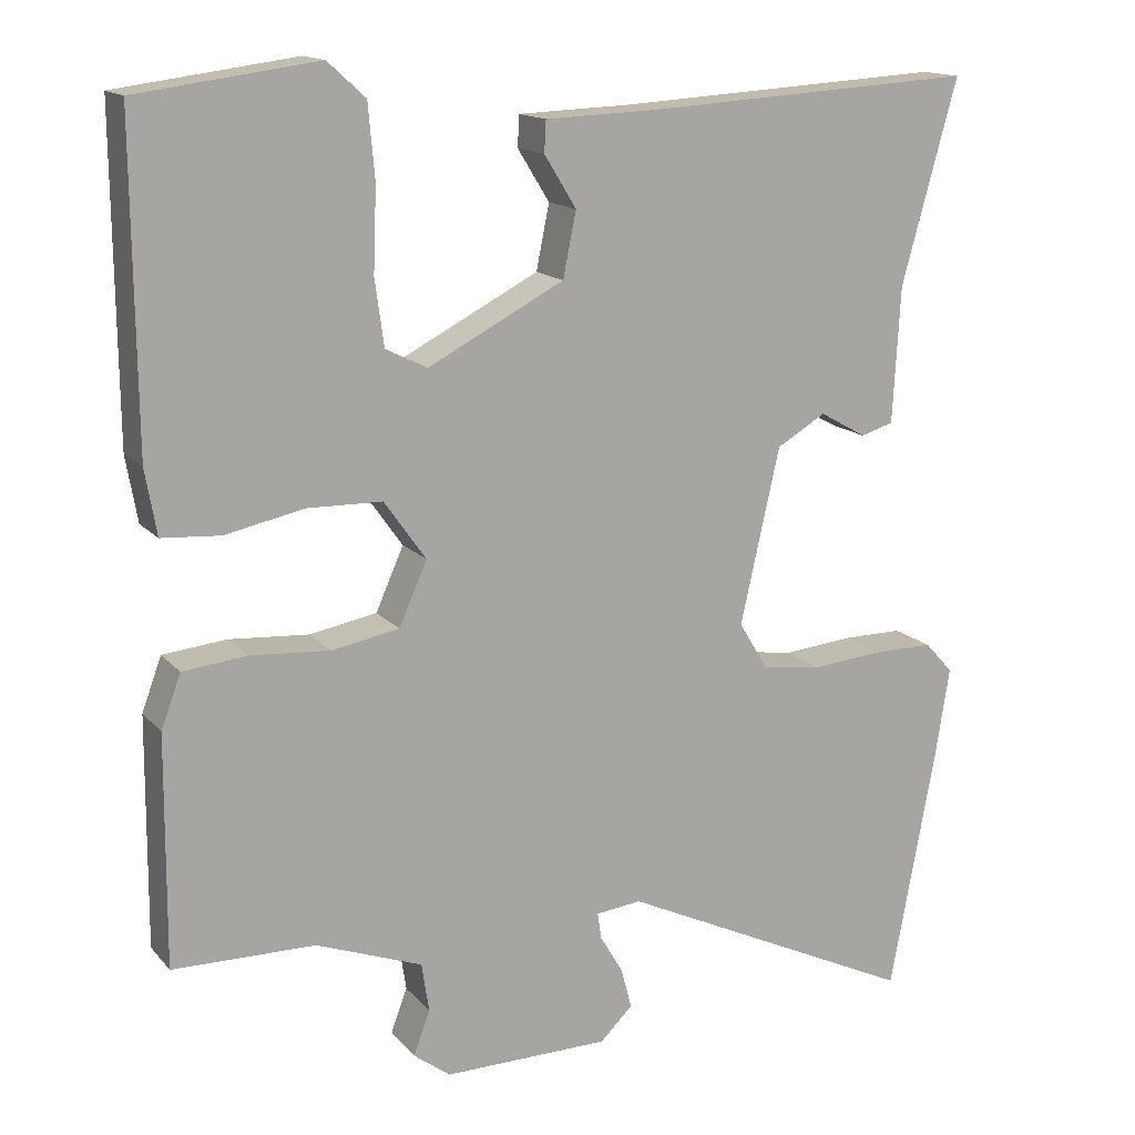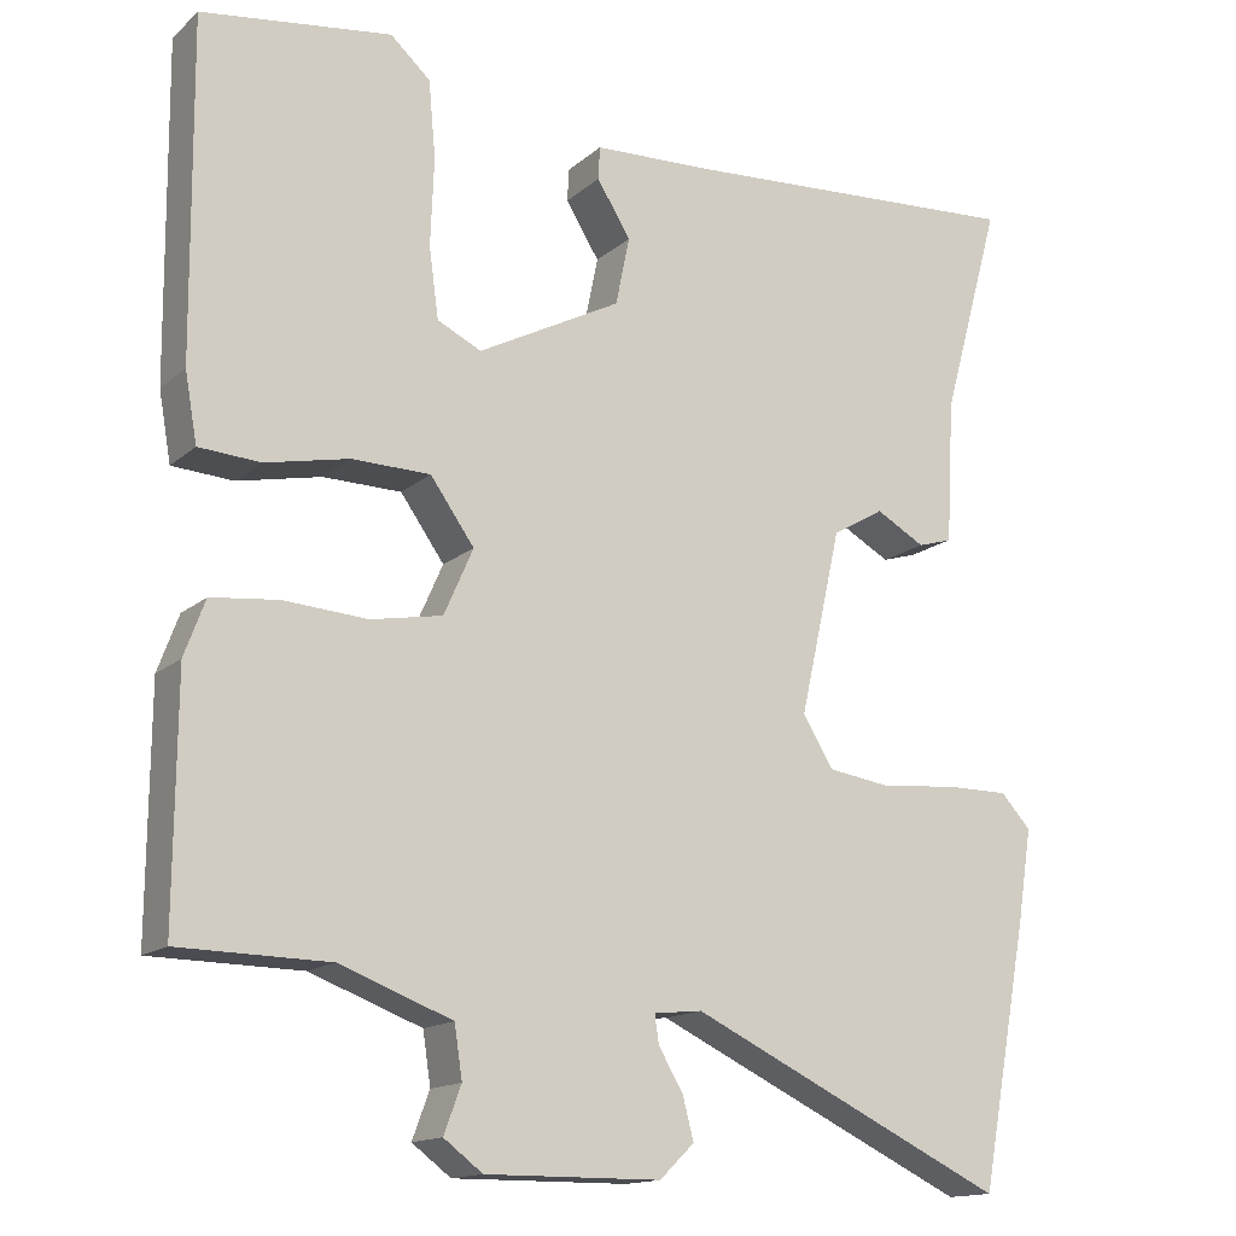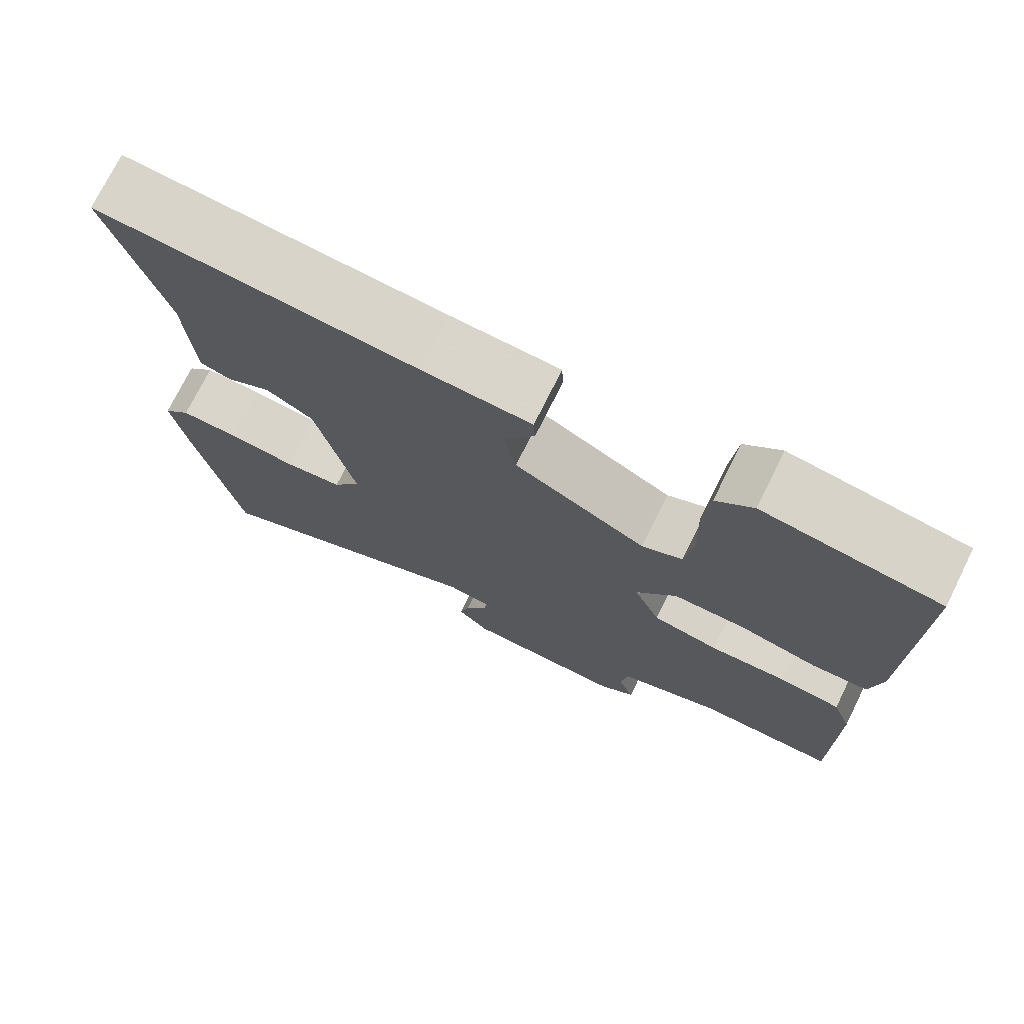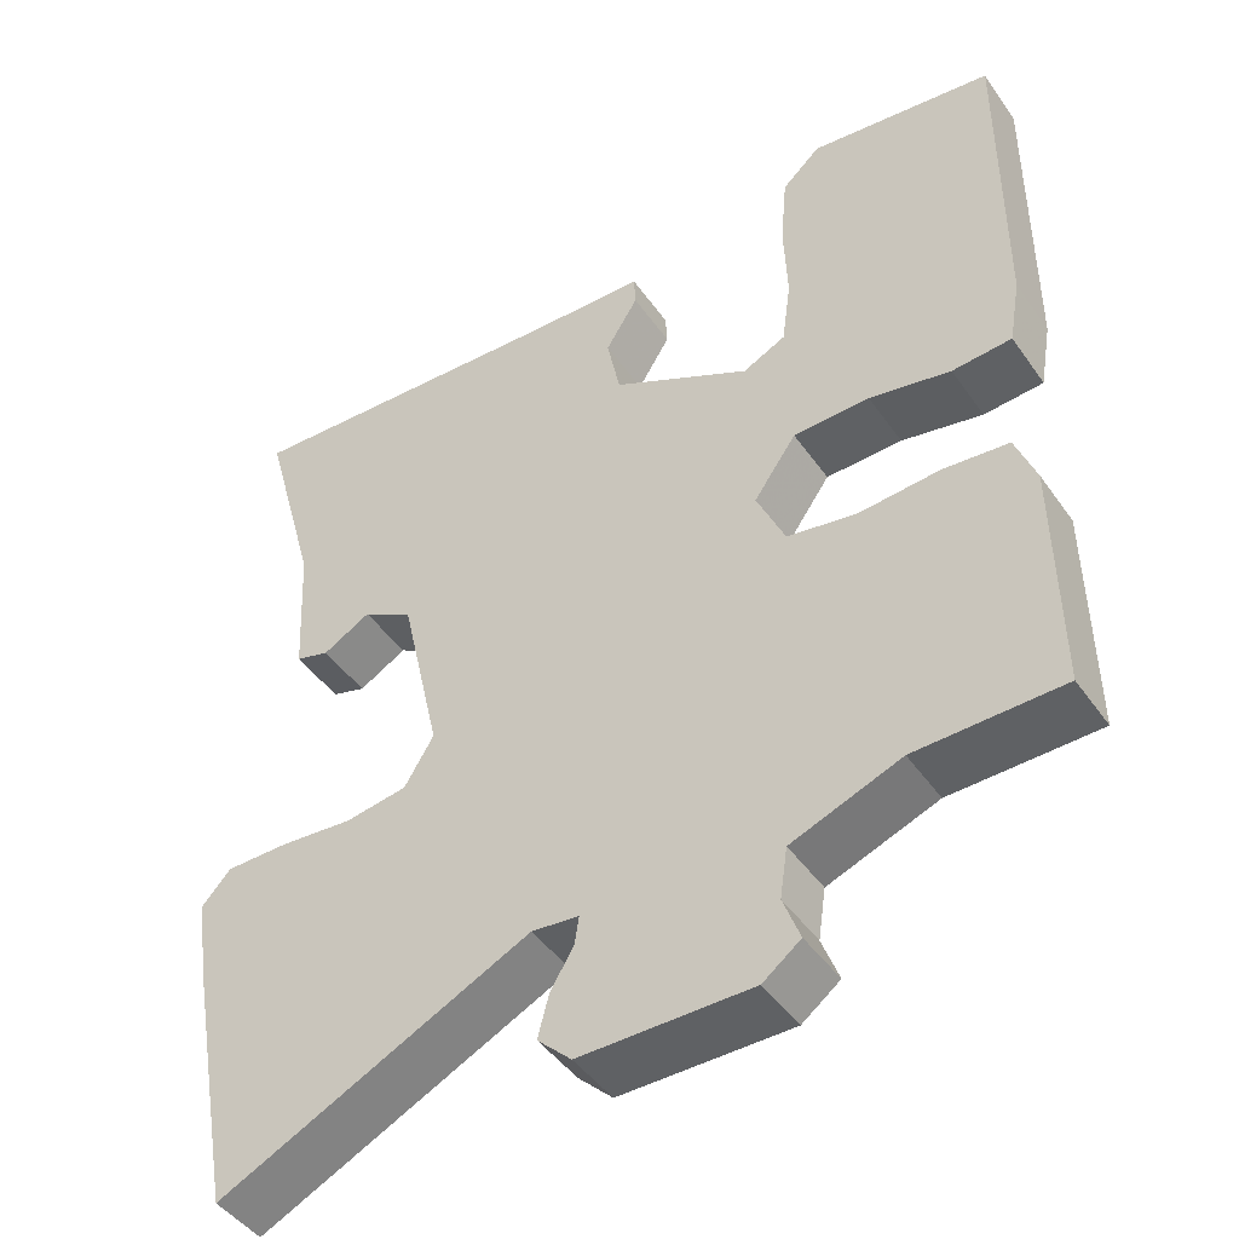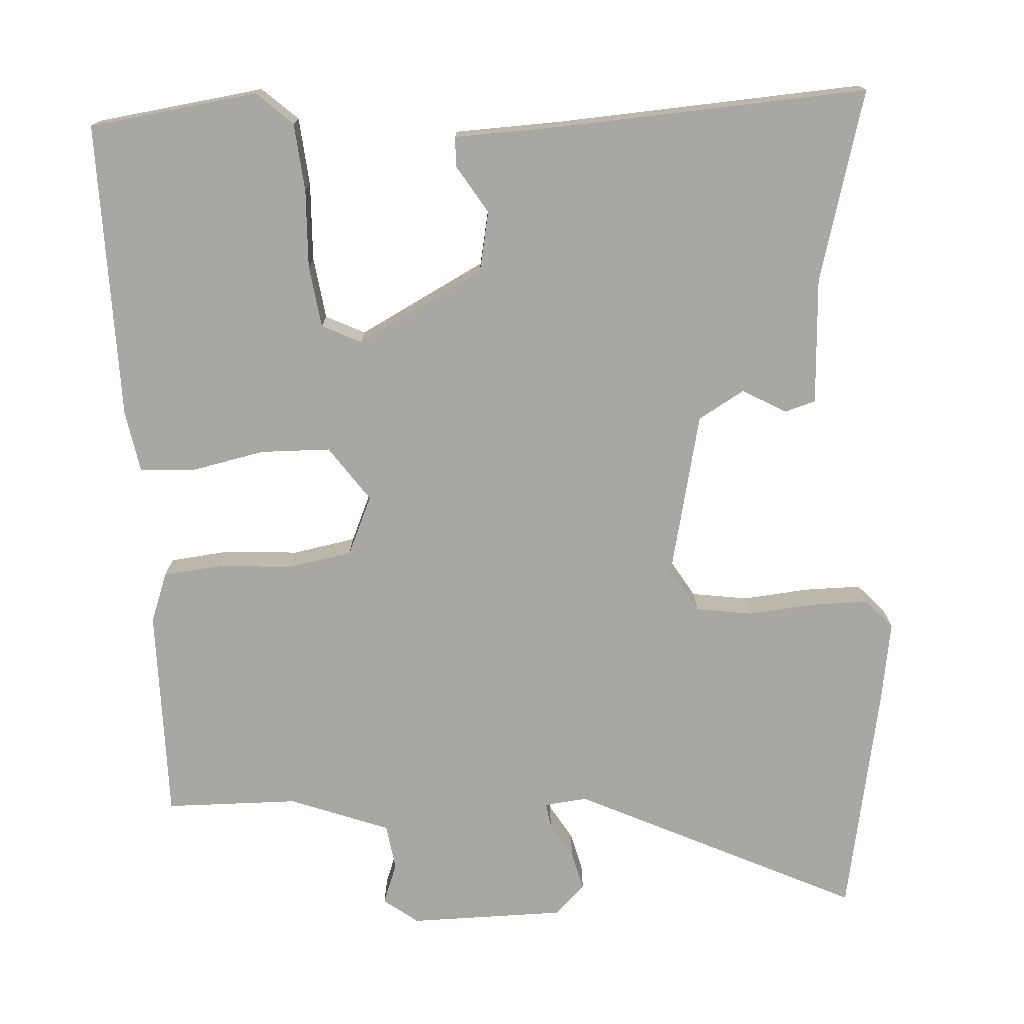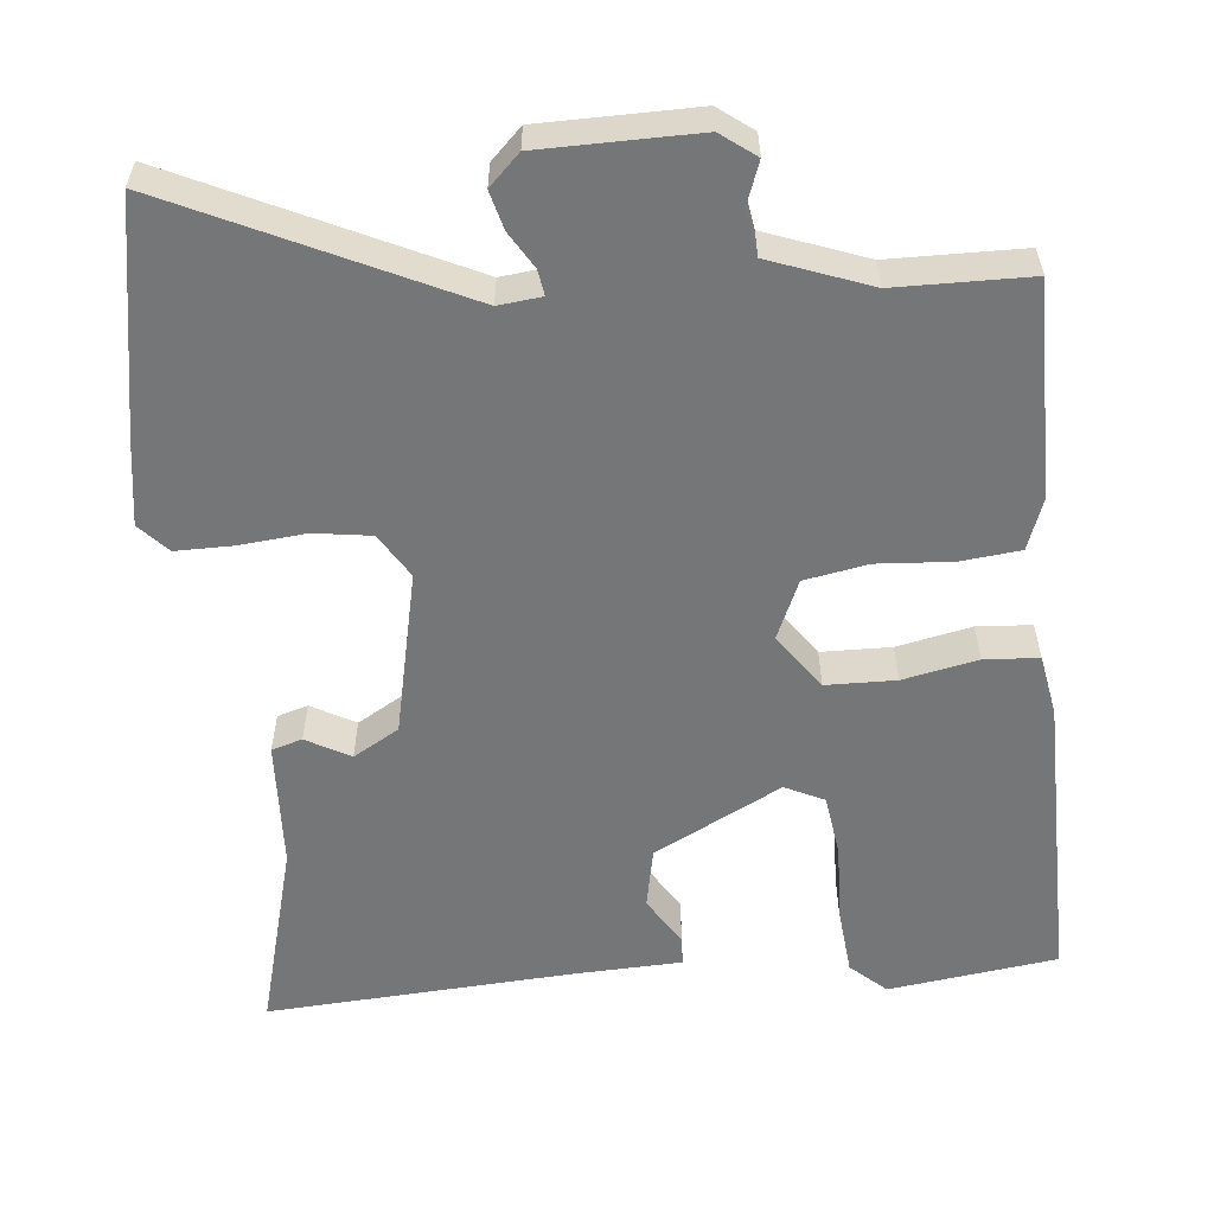
<metadata>
{"format":"obj","ext":"obj","renderer":"f3d","projection":"perspective","resolution":1024,"background":"white","views":[{"elev":15.0,"azim":-26.0,"up":"+Z"},{"elev":-14.9,"azim":-30.2,"up":"+Z"},{"elev":74.2,"azim":-153.6,"up":"+Z"},{"elev":-45.9,"azim":-146.9,"up":"+Z"},{"elev":-74.6,"azim":3.4,"up":"+Y"},{"elev":-56.8,"azim":-174.2,"up":"+Y"}]}
</metadata>
<code>
v 0.518 0.07 0.48
v 0.45 0.07 0.233
v 0.441 0.07 0.067
v 0.401 0.07 0.055
v 0.344 0.07 0.087
v 0.284 0.07 0.052
v 0.236 0.07 -0.162
v 0.271 0.07 -0.22
v 0.345 0.07 -0.231
v 0.432 0.07 -0.223
v 0.506 0.07 -0.223
v 0.541 0.07 -0.261
v 0.524 0.07 -0.369
v 0.468 0.07 -0.671
v 0.1 0.07 -0.495
v 0.044 0.07 -0.501
v 0.049 0.07 -0.534
v 0.077 0.07 -0.581
v 0.09 0.07 -0.631
v 0.05 0.07 -0.67
v -0.153 0.07 -0.671
v -0.198 0.07 -0.637
v -0.178 0.07 -0.583
v -0.187 0.07 -0.523
v -0.317 0.07 -0.474
v -0.491 0.07 -0.471
v -0.489 0.07 -0.191
v -0.465 0.07 -0.126
v -0.387 0.07 -0.118
v -0.29 0.07 -0.125
v -0.207 0.07 -0.11
v -0.173 0.07 -0.033
v -0.224 0.07 0.039
v -0.315 0.07 0.041
v -0.412 0.07 0.021
v -0.483 0.07 0.026
v -0.497 0.07 0.106
v -0.5 0.07 0.494
v -0.28 0.07 0.523
v -0.234 0.07 0.481
v -0.226 0.07 0.392
v -0.23 0.07 0.291
v -0.219 0.07 0.21
v -0.168 0.07 0.185
v -0.002 0.07 0.271
v 0.014 0.07 0.35
v -0.025 0.07 0.413
v -0.023 0.07 0.451
v 0.115 0.07 0.456
v 0.518 0 0.48
v 0.45 0 0.233
v 0.441 0 0.067
v 0.401 0 0.055
v 0.344 0 0.087
v 0.284 0 0.052
v 0.236 0 -0.162
v 0.271 0 -0.22
v 0.345 0 -0.231
v 0.432 0 -0.223
v 0.506 0 -0.223
v 0.541 0 -0.261
v 0.524 0 -0.369
v 0.468 0 -0.671
v 0.1 0 -0.495
v 0.044 0 -0.501
v 0.049 0 -0.534
v 0.077 0 -0.581
v 0.09 0 -0.631
v 0.05 0 -0.67
v -0.153 0 -0.671
v -0.198 0 -0.637
v -0.178 0 -0.583
v -0.187 0 -0.523
v -0.317 0 -0.474
v -0.491 0 -0.471
v -0.489 0 -0.191
v -0.465 0 -0.126
v -0.387 0 -0.118
v -0.29 0 -0.125
v -0.207 0 -0.11
v -0.173 0 -0.033
v -0.224 0 0.039
v -0.315 0 0.041
v -0.412 0 0.021
v -0.483 0 0.026
v -0.497 0 0.106
v -0.5 0 0.494
v -0.28 0 0.523
v -0.234 0 0.481
v -0.226 0 0.392
v -0.23 0 0.291
v -0.219 0 0.21
v -0.168 0 0.185
v -0.002 0 0.271
v 0.014 0 0.35
v -0.025 0 0.413
v -0.023 0 0.451
v 0.115 0 0.456
f 46 47 48 49
f 45 46 49 1
f 44 45 1 2
f 39 40 41 42
f 39 42 43
f 38 39 43
f 37 38 43
f 34 35 36 37
f 33 34 37 43
f 32 33 43 44
f 27 28 29 30
f 25 26 27 30
f 24 25 30 31
f 23 24 31 32
f 21 22 23
f 17 18 19 20
f 16 17 20 21
f 12 13 14 15
f 12 15 16
f 9 10 11 12
f 8 9 12 16
f 7 8 16 21
f 2 3 4 5
f 2 5 6
f 44 2 6
f 21 23 32 44
f 6 7 21 44
f 98 97 96 95
f 50 98 95 94
f 51 50 94 93
f 91 90 89 88
f 92 91 88
f 92 88 87
f 92 87 86
f 86 85 84 83
f 92 86 83 82
f 93 92 82 81
f 79 78 77 76
f 79 76 75 74
f 80 79 74 73
f 81 80 73 72
f 72 71 70
f 69 68 67 66
f 70 69 66 65
f 64 63 62 61
f 65 64 61
f 61 60 59 58
f 65 61 58 57
f 70 65 57 56
f 54 53 52 51
f 55 54 51
f 55 51 93
f 93 81 72 70
f 93 70 56 55
f 1 50 51 2
f 2 51 52 3
f 3 52 53 4
f 4 53 54 5
f 5 54 55 6
f 6 55 56 7
f 7 56 57 8
f 8 57 58 9
f 9 58 59 10
f 10 59 60 11
f 11 60 61 12
f 12 61 62 13
f 13 62 63 14
f 14 63 64 15
f 15 64 65 16
f 16 65 66 17
f 17 66 67 18
f 18 67 68 19
f 19 68 69 20
f 20 69 70 21
f 21 70 71 22
f 22 71 72 23
f 23 72 73 24
f 24 73 74 25
f 25 74 75 26
f 26 75 76 27
f 27 76 77 28
f 28 77 78 29
f 29 78 79 30
f 30 79 80 31
f 31 80 81 32
f 32 81 82 33
f 33 82 83 34
f 34 83 84 35
f 35 84 85 36
f 36 85 86 37
f 37 86 87 38
f 38 87 88 39
f 39 88 89 40
f 40 89 90 41
f 41 90 91 42
f 42 91 92 43
f 43 92 93 44
f 44 93 94 45
f 45 94 95 46
f 46 95 96 47
f 47 96 97 48
f 48 97 98 49
f 49 98 50 1

</code>
